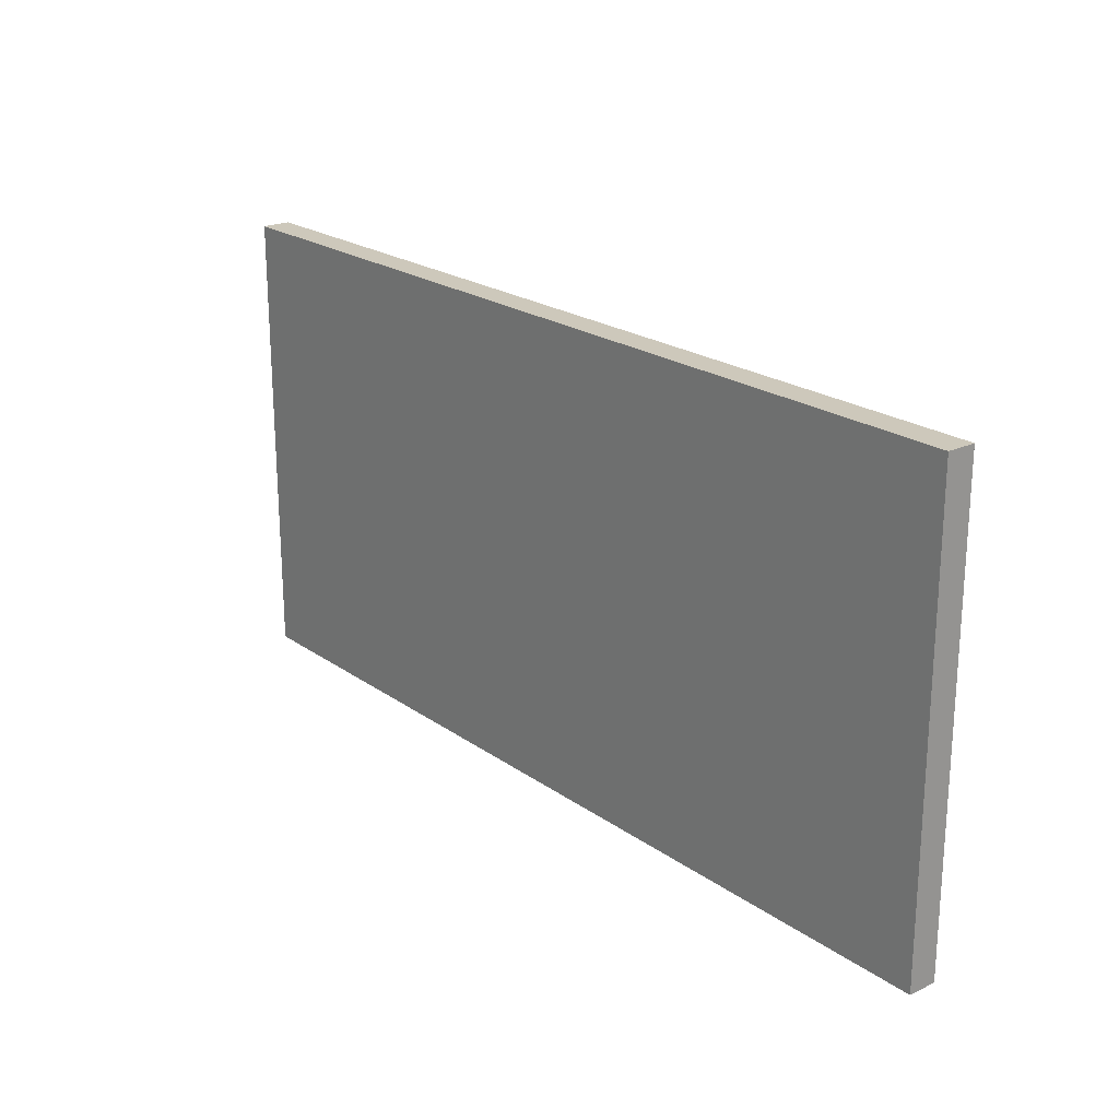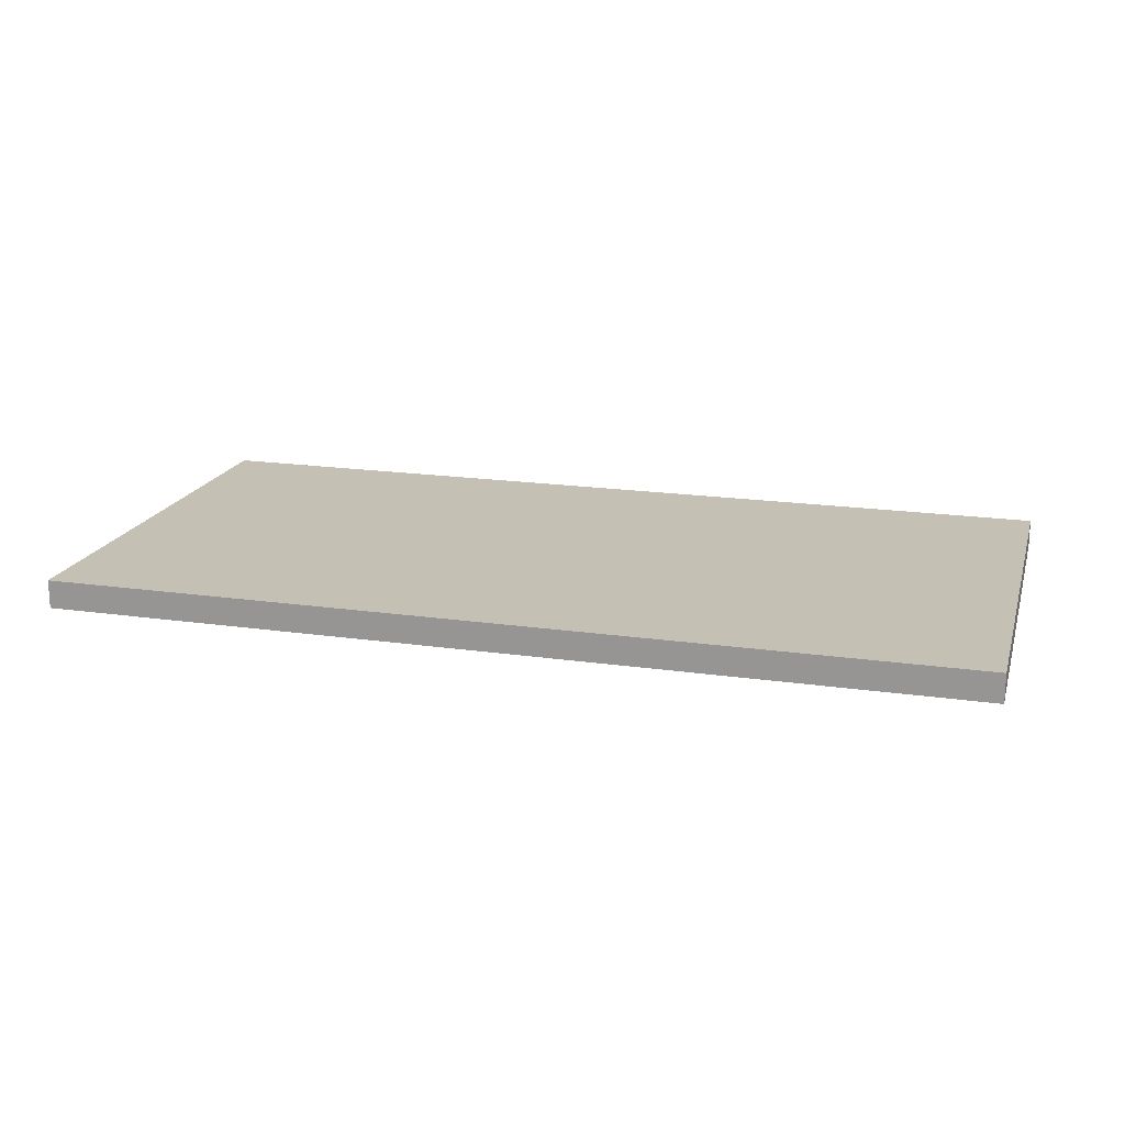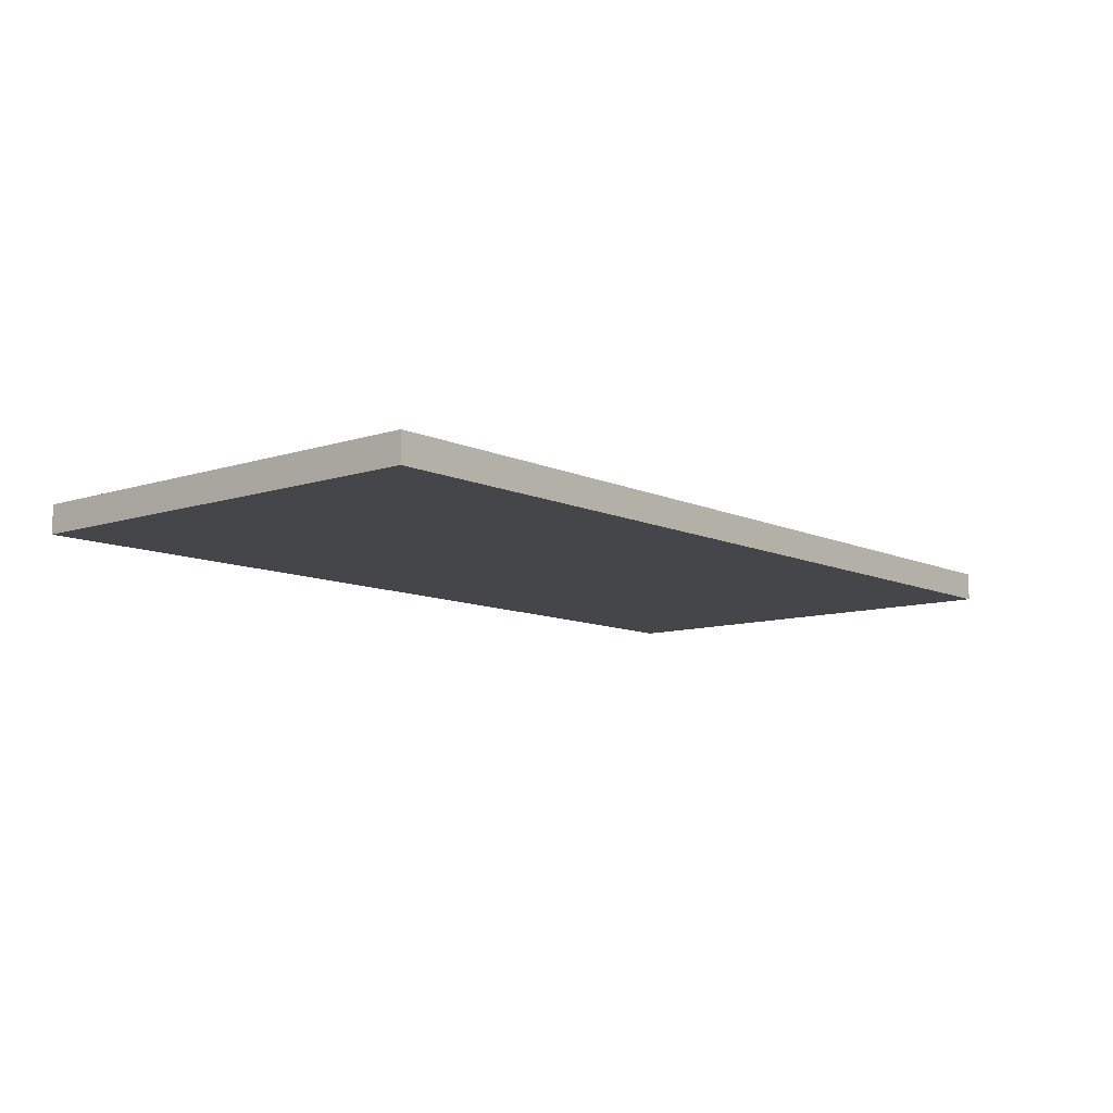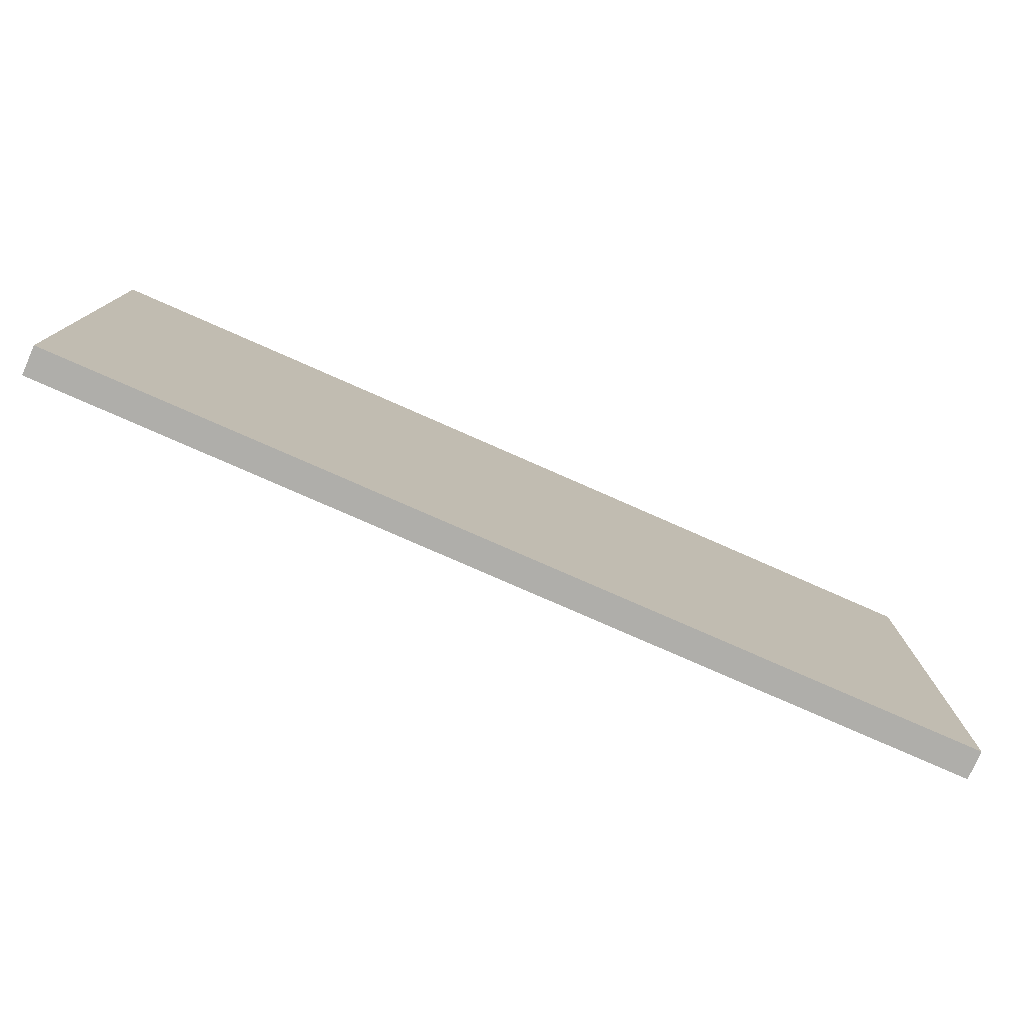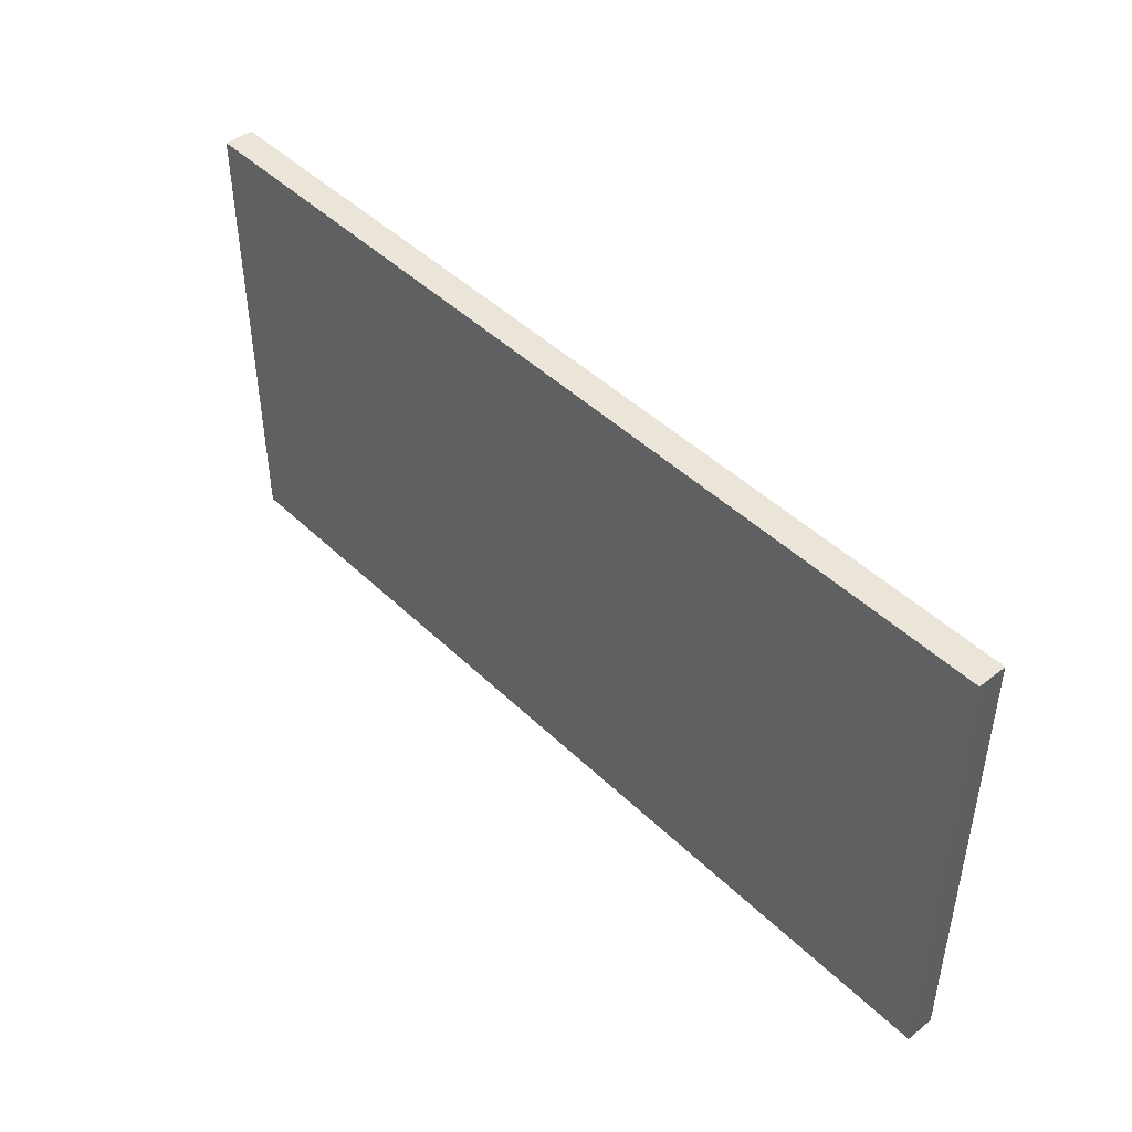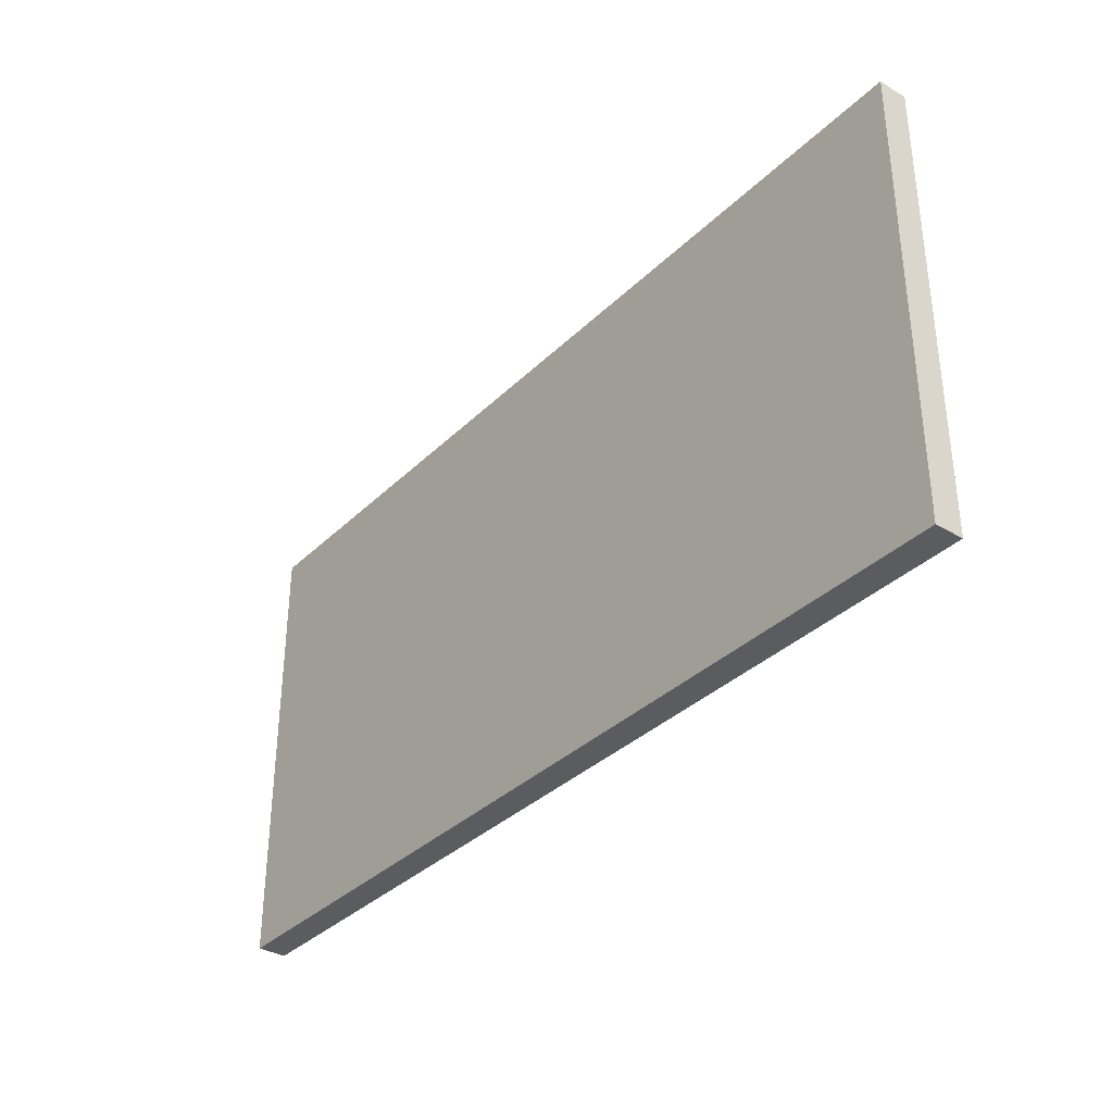
<metadata>
{"format":"obj","ext":"obj","renderer":"f3d","projection":"perspective","resolution":1024,"background":"white","views":[{"elev":21.8,"azim":-129.4,"up":"+Y"},{"elev":18.4,"azim":15.5,"up":"+Z"},{"elev":-9.9,"azim":-49.7,"up":"+Z"},{"elev":-77.6,"azim":-23.8,"up":"+Y"},{"elev":45.2,"azim":-132.1,"up":"+Y"},{"elev":-34.9,"azim":51.8,"up":"+Y"}]}
</metadata>
<code>
o Cube
v -1.494 -0.4968 0.4949
v -1.494 0.4968 0.4949
v -1.494 -0.4968 0.4328
v -1.494 0.4968 0.4328
v 0.4937 -0.4968 0.4949
v 0.4937 0.4968 0.4949
v 0.4937 -0.4968 0.4328
v 0.4937 0.4968 0.4328
f 2 4 3 1
f 4 8 7 3
f 8 6 5 7
f 6 2 1 5
f 1 3 7 5
f 6 8 4 2

</code>
